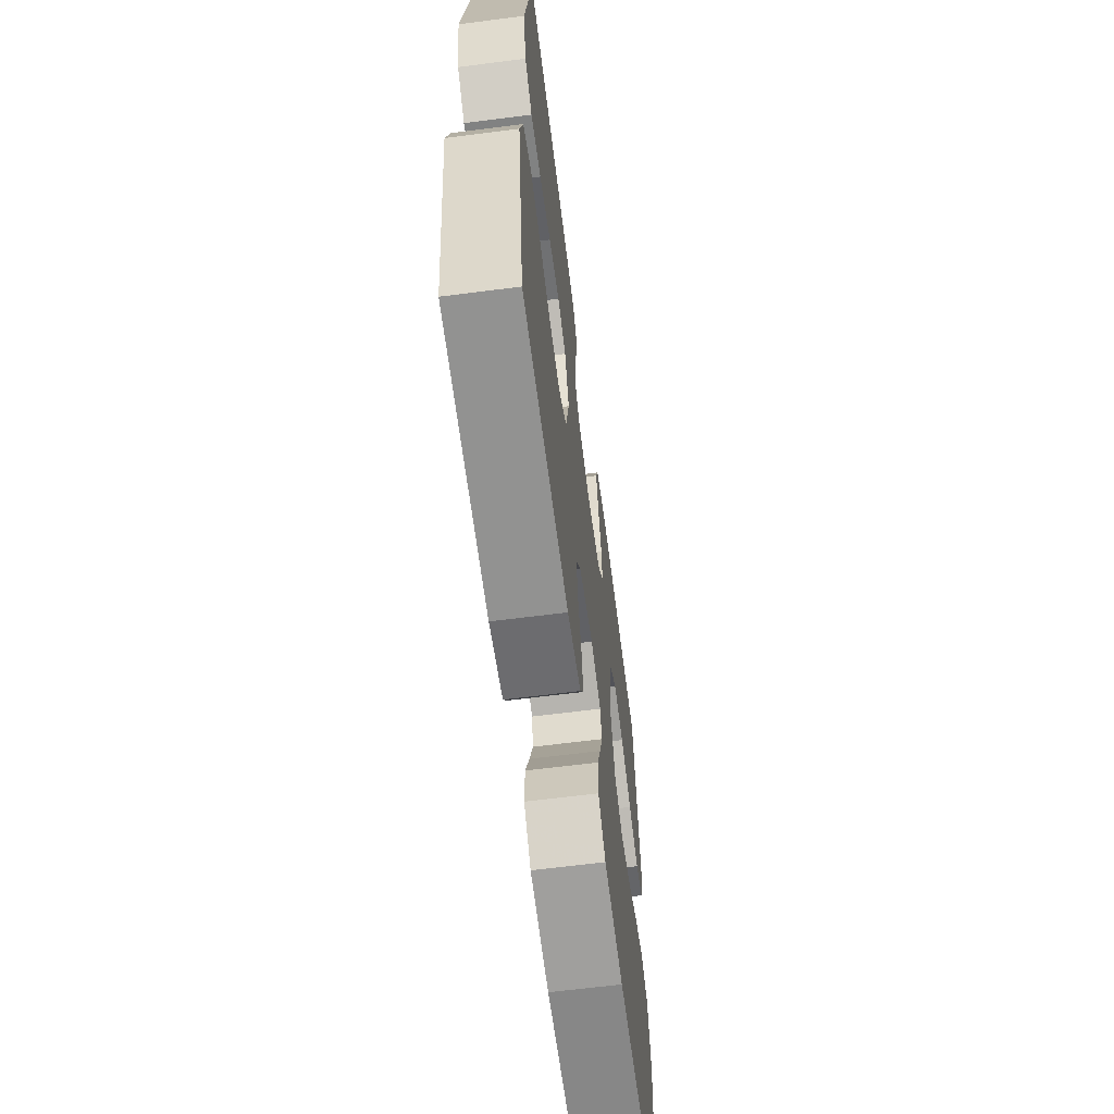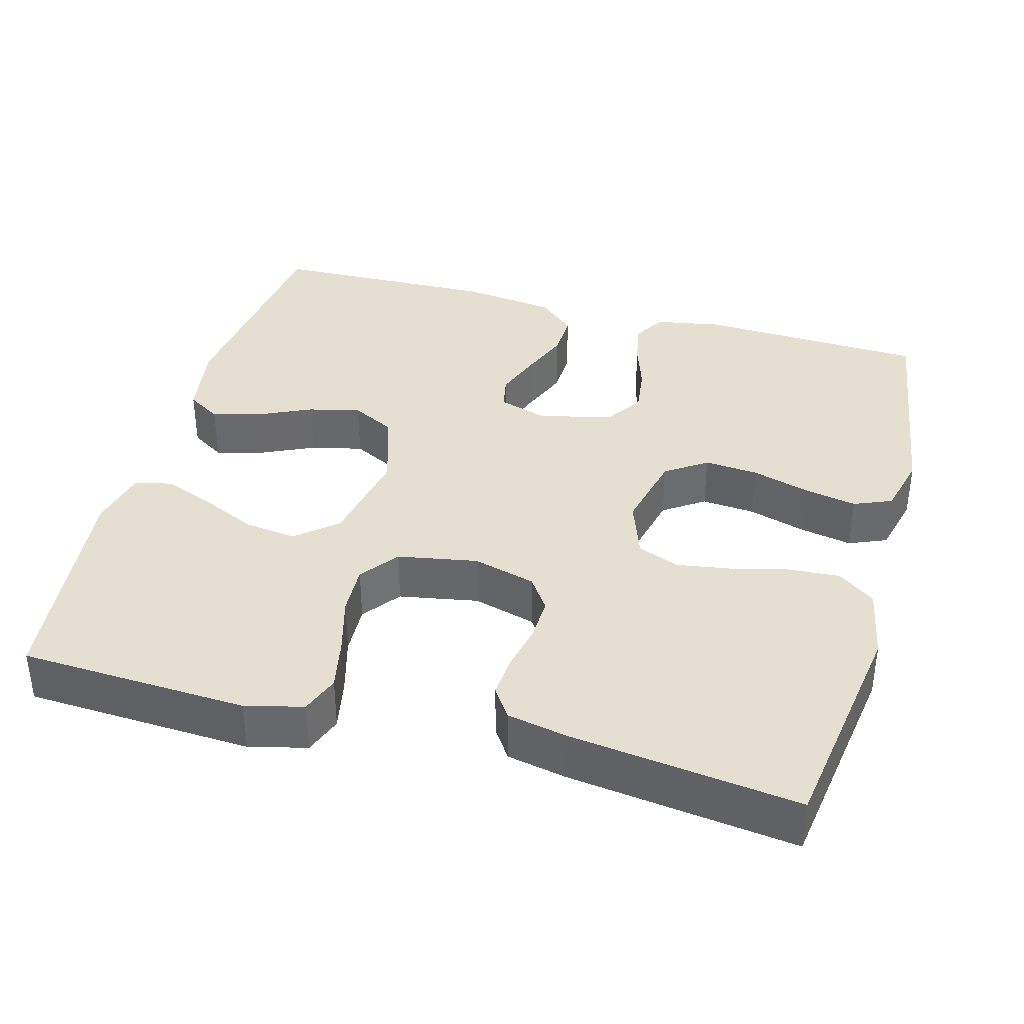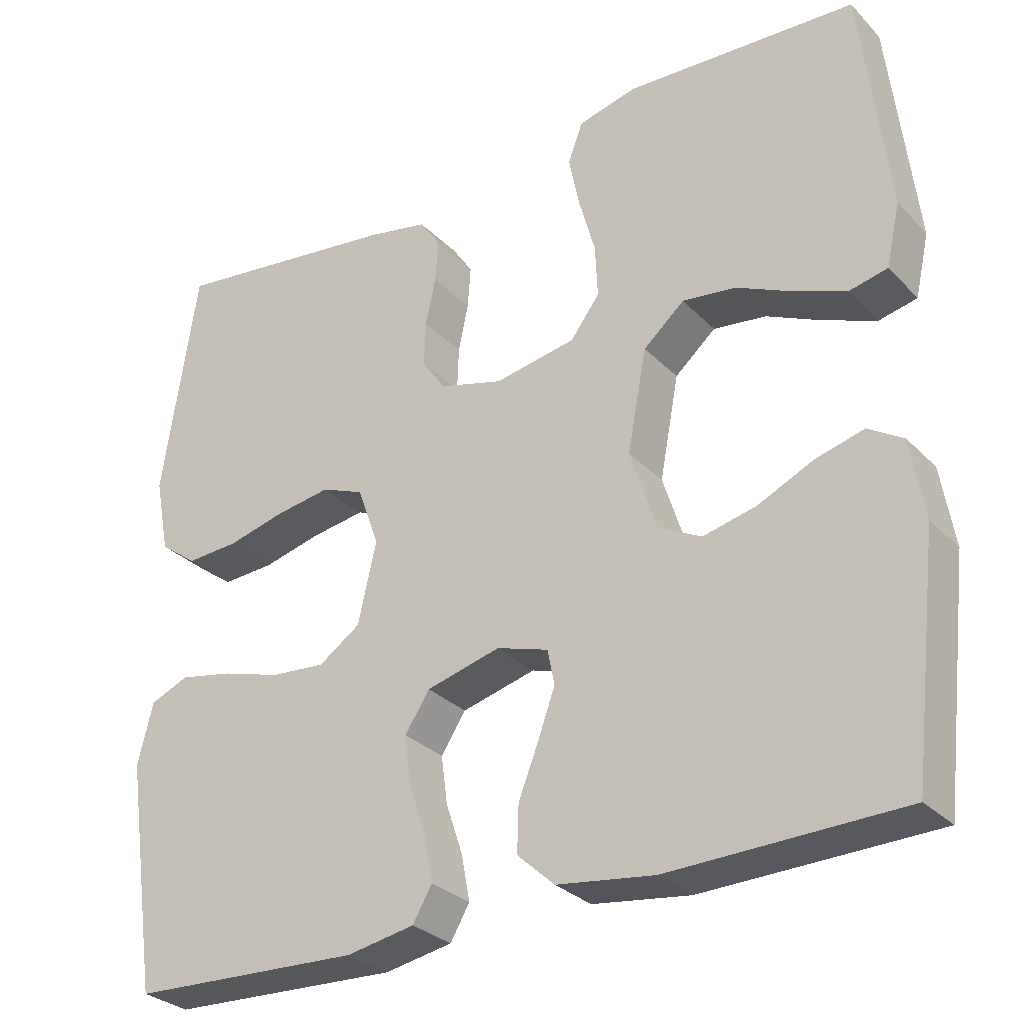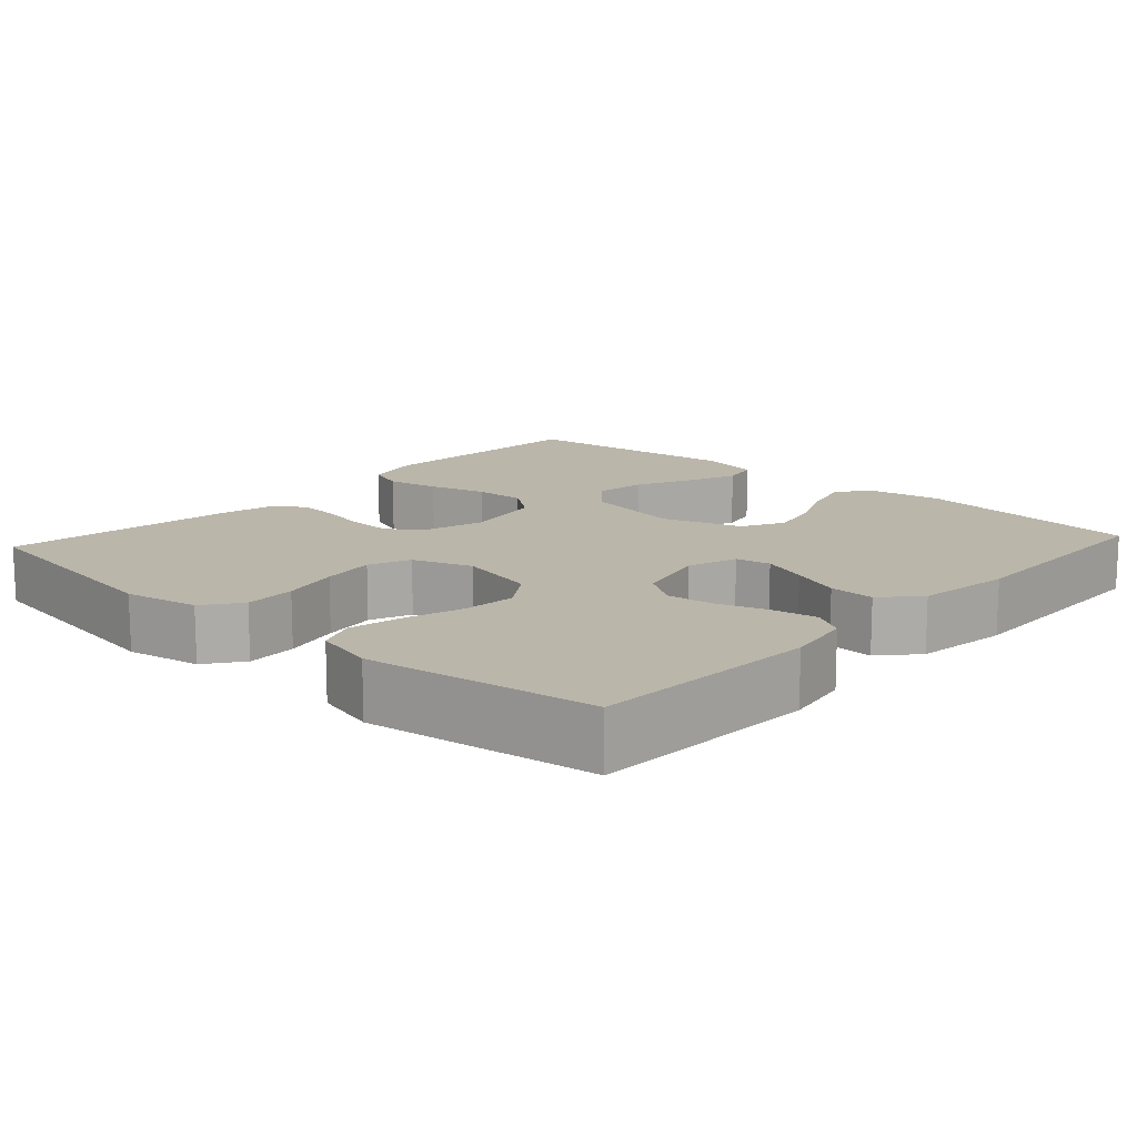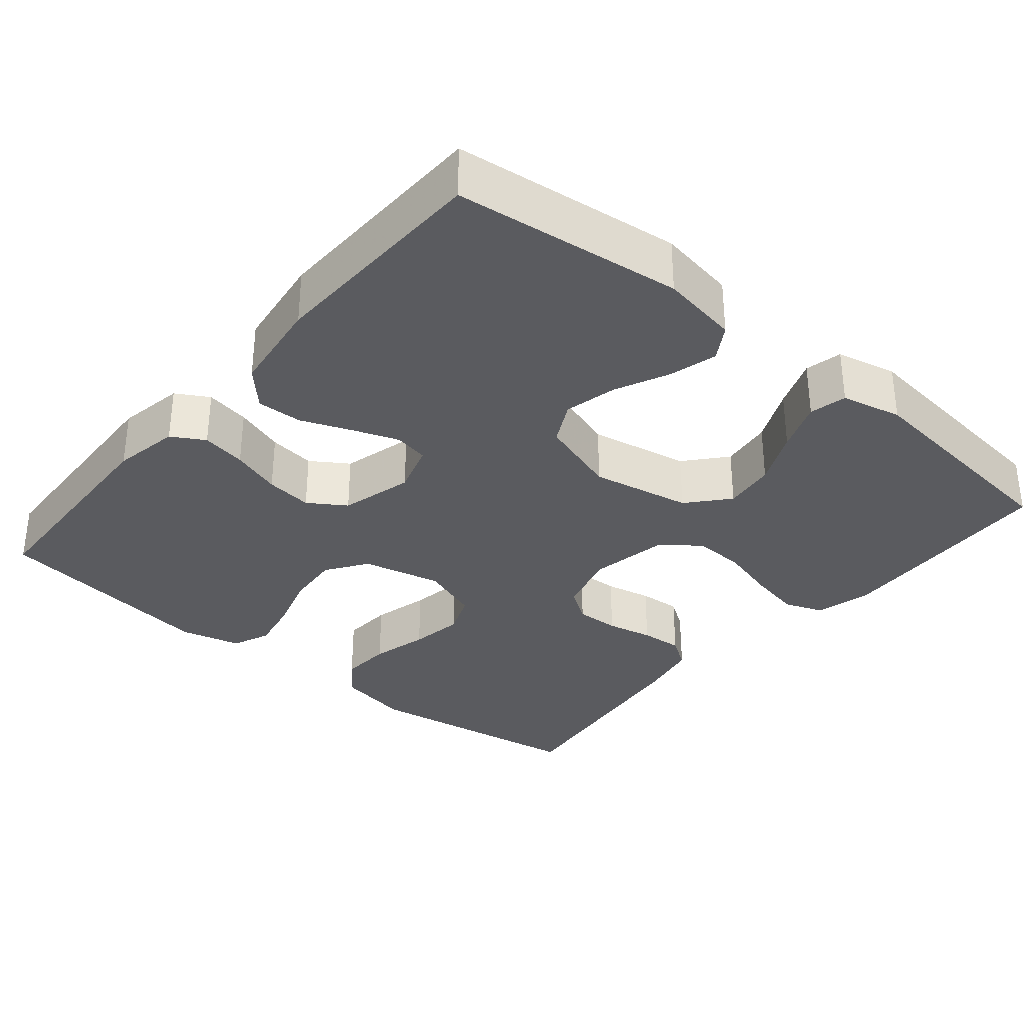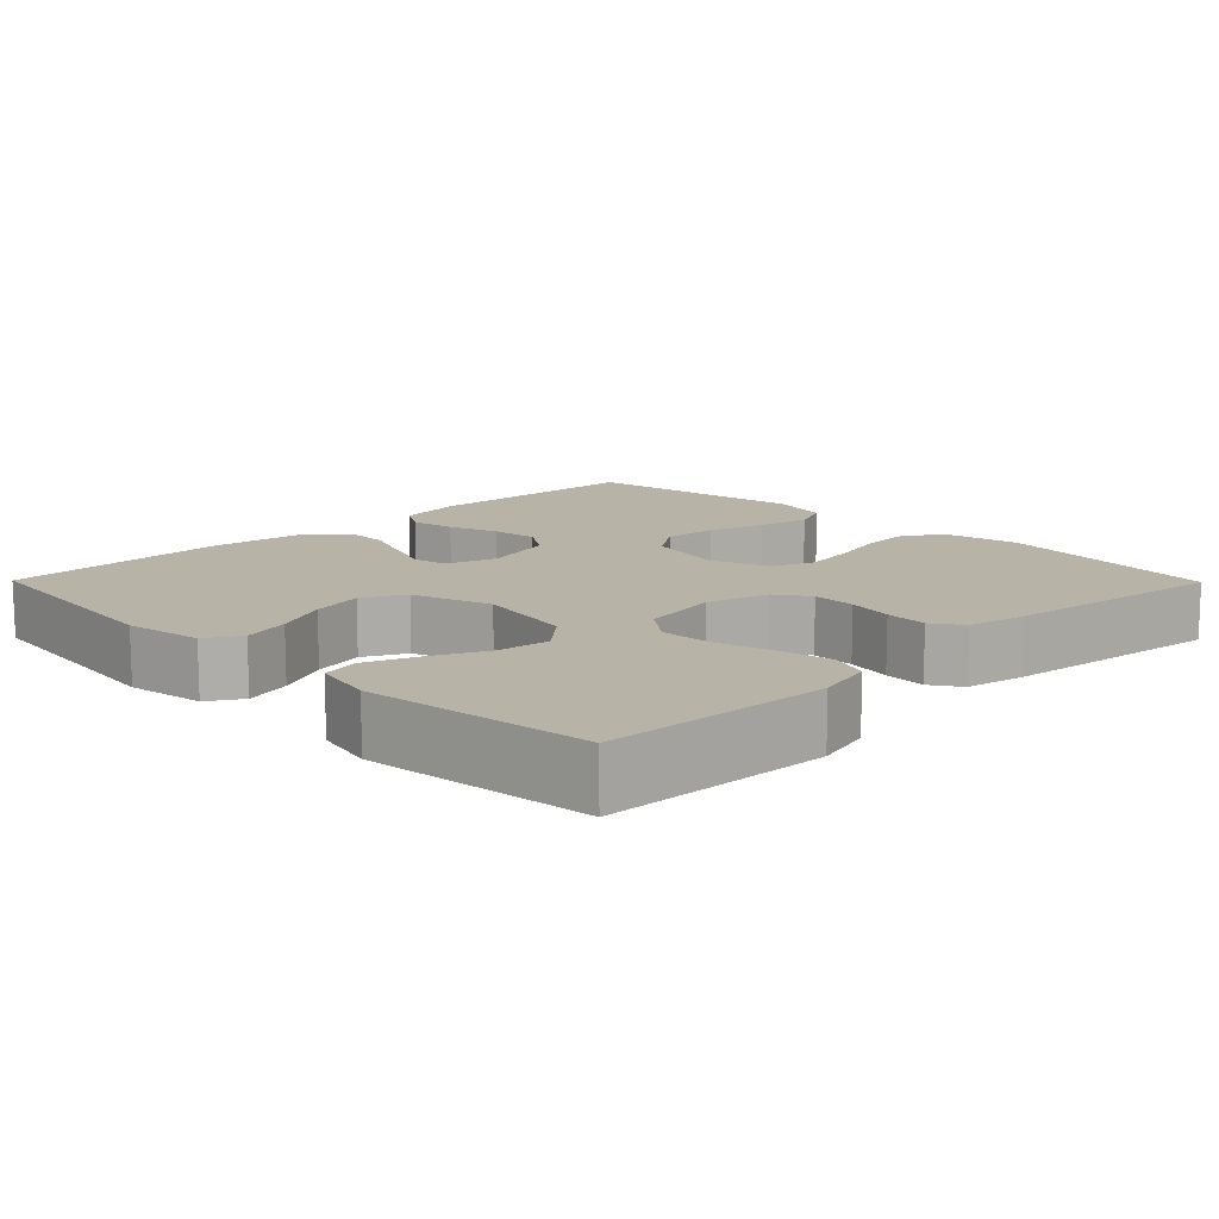
<metadata>
{"format":"obj","ext":"obj","renderer":"f3d","projection":"perspective","resolution":1024,"background":"white","views":[{"elev":-63.9,"azim":97.4,"up":"+Z"},{"elev":37.3,"azim":15.3,"up":"+Y"},{"elev":-29.6,"azim":-145.2,"up":"+Z"},{"elev":13.9,"azim":132.5,"up":"+Y"},{"elev":-32.8,"azim":-129.9,"up":"+Y"},{"elev":12.6,"azim":-44.6,"up":"+Y"}]}
</metadata>
<code>
v -0.5 0.07 -0.5
v -0.535 0.07 -0.2
v -0.518 0.07 -0.097
v -0.473 0.07 -0.069
v -0.41 0.07 -0.086
v -0.339 0.07 -0.119
v -0.27 0.07 -0.135
v -0.214 0.07 -0.106
v -0.18 0.07 0
v -0.205 0.07 0.132
v -0.258 0.07 0.178
v -0.327 0.07 0.169
v -0.4 0.07 0.135
v -0.467 0.07 0.109
v -0.516 0.07 0.12
v -0.534 0.07 0.2
v -0.5 0.07 0.5
v -0.2 0.07 0.515
v -0.124 0.07 0.496
v -0.105 0.07 0.445
v -0.119 0.07 0.376
v -0.14 0.07 0.3
v -0.143 0.07 0.232
v -0.105 0.07 0.182
v 0 0.07 0.163
v 0.083 0.07 0.186
v 0.113 0.07 0.23
v 0.111 0.07 0.288
v 0.098 0.07 0.349
v 0.094 0.07 0.405
v 0.121 0.07 0.445
v 0.2 0.07 0.461
v 0.5 0.07 0.5
v 0.545 0.07 0.2
v 0.526 0.07 0.102
v 0.477 0.07 0.066
v 0.409 0.07 0.07
v 0.333 0.07 0.089
v 0.262 0.07 0.1
v 0.207 0.07 0.078
v 0.179 0.07 0
v 0.203 0.07 -0.105
v 0.257 0.07 -0.142
v 0.328 0.07 -0.136
v 0.404 0.07 -0.113
v 0.474 0.07 -0.099
v 0.524 0.07 -0.12
v 0.544 0.07 -0.2
v 0.5 0.07 -0.5
v 0.2 0.07 -0.513
v 0.112 0.07 -0.497
v 0.087 0.07 -0.454
v 0.098 0.07 -0.395
v 0.12 0.07 -0.329
v 0.128 0.07 -0.267
v 0.096 0.07 -0.218
v 0 0.07 -0.193
v -0.067 0.07 -0.214
v -0.076 0.07 -0.26
v -0.054 0.07 -0.321
v -0.028 0.07 -0.387
v -0.026 0.07 -0.447
v -0.074 0.07 -0.491
v -0.2 0.07 -0.508
v -0.5 0 -0.5
v -0.535 0 -0.2
v -0.518 0 -0.097
v -0.473 0 -0.069
v -0.41 0 -0.086
v -0.339 0 -0.119
v -0.27 0 -0.135
v -0.214 0 -0.106
v -0.18 0 0
v -0.205 0 0.132
v -0.258 0 0.178
v -0.327 0 0.169
v -0.4 0 0.135
v -0.467 0 0.109
v -0.516 0 0.12
v -0.534 0 0.2
v -0.5 0 0.5
v -0.2 0 0.515
v -0.124 0 0.496
v -0.105 0 0.445
v -0.119 0 0.376
v -0.14 0 0.3
v -0.143 0 0.232
v -0.105 0 0.182
v 0 0 0.163
v 0.083 0 0.186
v 0.113 0 0.23
v 0.111 0 0.288
v 0.098 0 0.349
v 0.094 0 0.405
v 0.121 0 0.445
v 0.2 0 0.461
v 0.5 0 0.5
v 0.545 0 0.2
v 0.526 0 0.102
v 0.477 0 0.066
v 0.409 0 0.07
v 0.333 0 0.089
v 0.262 0 0.1
v 0.207 0 0.078
v 0.179 0 0
v 0.203 0 -0.105
v 0.257 0 -0.142
v 0.328 0 -0.136
v 0.404 0 -0.113
v 0.474 0 -0.099
v 0.524 0 -0.12
v 0.544 0 -0.2
v 0.5 0 -0.5
v 0.2 0 -0.513
v 0.112 0 -0.497
v 0.087 0 -0.454
v 0.098 0 -0.395
v 0.12 0 -0.329
v 0.128 0 -0.267
v 0.096 0 -0.218
v 0 0 -0.193
v -0.067 0 -0.214
v -0.076 0 -0.26
v -0.054 0 -0.321
v -0.028 0 -0.387
v -0.026 0 -0.447
v -0.074 0 -0.491
v -0.2 0 -0.508
f 4 5 6
f 3 4 6
f 2 3 6
f 1 2 6
f 64 1 6
f 63 64 6
f 62 63 6
f 61 62 6
f 60 61 6
f 59 60 6 7
f 58 59 7 8
f 57 58 8 9
f 56 57 9 10
f 52 53 54
f 51 52 54
f 50 51 54
f 49 50 54
f 48 49 54
f 47 48 54
f 46 47 54
f 45 46 54
f 44 45 54
f 43 44 54 55
f 42 43 55 56
f 36 37 38
f 35 36 38
f 34 35 38
f 33 34 38
f 32 33 38
f 31 32 38
f 30 31 38
f 29 30 38
f 28 29 38
f 27 28 38 39
f 26 27 39 40
f 20 21 22
f 19 20 22
f 18 19 22
f 17 18 22
f 16 17 22
f 15 16 22
f 14 15 22
f 13 14 22
f 12 13 22
f 11 12 22 23
f 10 11 23 24
f 10 24 25
f 56 10 25
f 42 56 25
f 41 42 25
f 25 26 40 41
f 70 69 68
f 70 68 67
f 70 67 66
f 70 66 65
f 70 65 128
f 70 128 127
f 70 127 126
f 70 126 125
f 70 125 124
f 71 70 124 123
f 72 71 123 122
f 73 72 122 121
f 74 73 121 120
f 118 117 116
f 118 116 115
f 118 115 114
f 118 114 113
f 118 113 112
f 118 112 111
f 118 111 110
f 118 110 109
f 118 109 108
f 119 118 108 107
f 120 119 107 106
f 102 101 100
f 102 100 99
f 102 99 98
f 102 98 97
f 102 97 96
f 102 96 95
f 102 95 94
f 102 94 93
f 102 93 92
f 103 102 92 91
f 104 103 91 90
f 86 85 84
f 86 84 83
f 86 83 82
f 86 82 81
f 86 81 80
f 86 80 79
f 86 79 78
f 86 78 77
f 86 77 76
f 87 86 76 75
f 88 87 75 74
f 89 88 74
f 89 74 120
f 89 120 106
f 89 106 105
f 105 104 90 89
f 1 65 66 2
f 2 66 67 3
f 3 67 68 4
f 4 68 69 5
f 5 69 70 6
f 6 70 71 7
f 7 71 72 8
f 8 72 73 9
f 9 73 74 10
f 10 74 75 11
f 11 75 76 12
f 12 76 77 13
f 13 77 78 14
f 14 78 79 15
f 15 79 80 16
f 16 80 81 17
f 17 81 82 18
f 18 82 83 19
f 19 83 84 20
f 20 84 85 21
f 21 85 86 22
f 22 86 87 23
f 23 87 88 24
f 24 88 89 25
f 25 89 90 26
f 26 90 91 27
f 27 91 92 28
f 28 92 93 29
f 29 93 94 30
f 30 94 95 31
f 31 95 96 32
f 32 96 97 33
f 33 97 98 34
f 34 98 99 35
f 35 99 100 36
f 36 100 101 37
f 37 101 102 38
f 38 102 103 39
f 39 103 104 40
f 40 104 105 41
f 41 105 106 42
f 42 106 107 43
f 43 107 108 44
f 44 108 109 45
f 45 109 110 46
f 46 110 111 47
f 47 111 112 48
f 48 112 113 49
f 49 113 114 50
f 50 114 115 51
f 51 115 116 52
f 52 116 117 53
f 53 117 118 54
f 54 118 119 55
f 55 119 120 56
f 56 120 121 57
f 57 121 122 58
f 58 122 123 59
f 59 123 124 60
f 60 124 125 61
f 61 125 126 62
f 62 126 127 63
f 63 127 128 64
f 64 128 65 1

</code>
